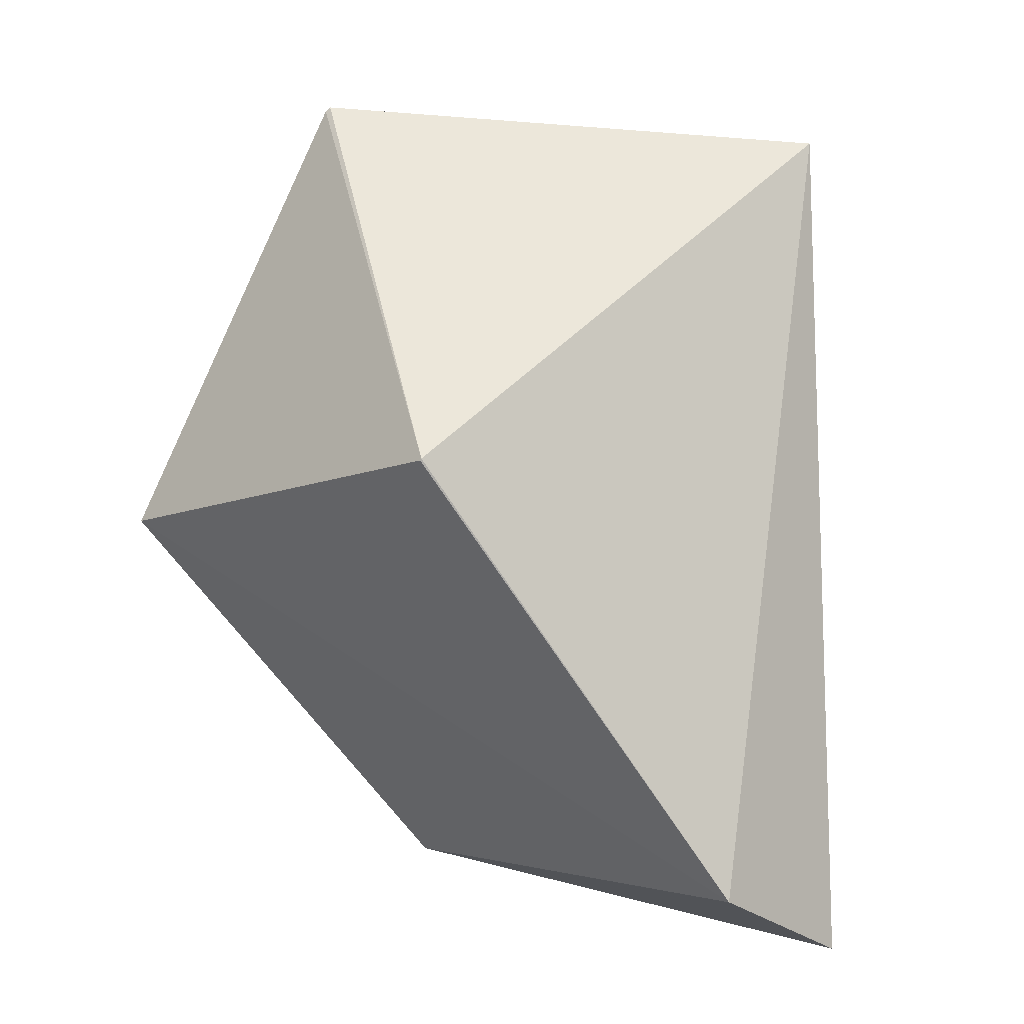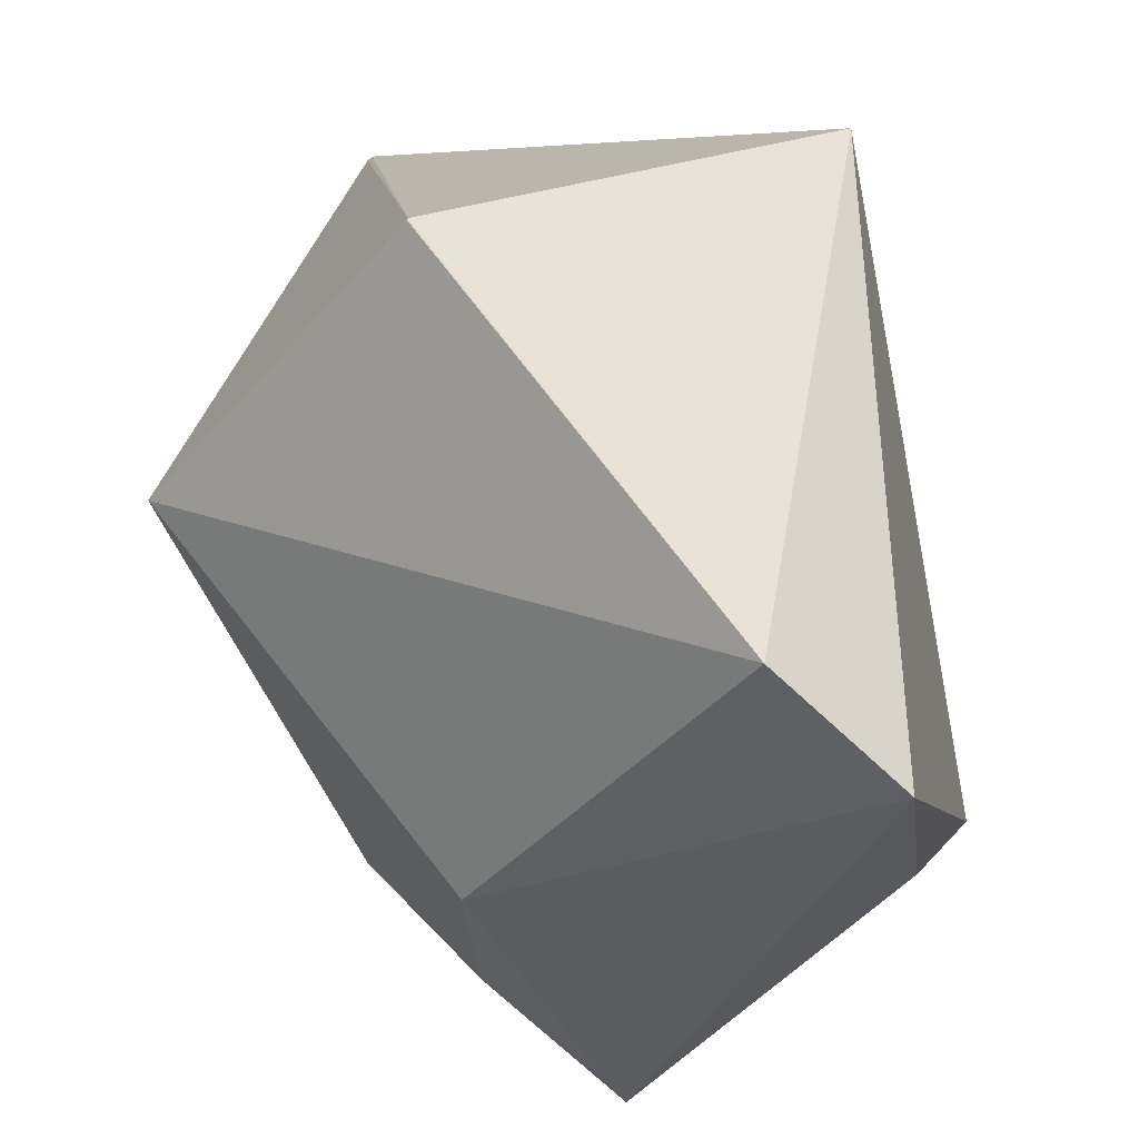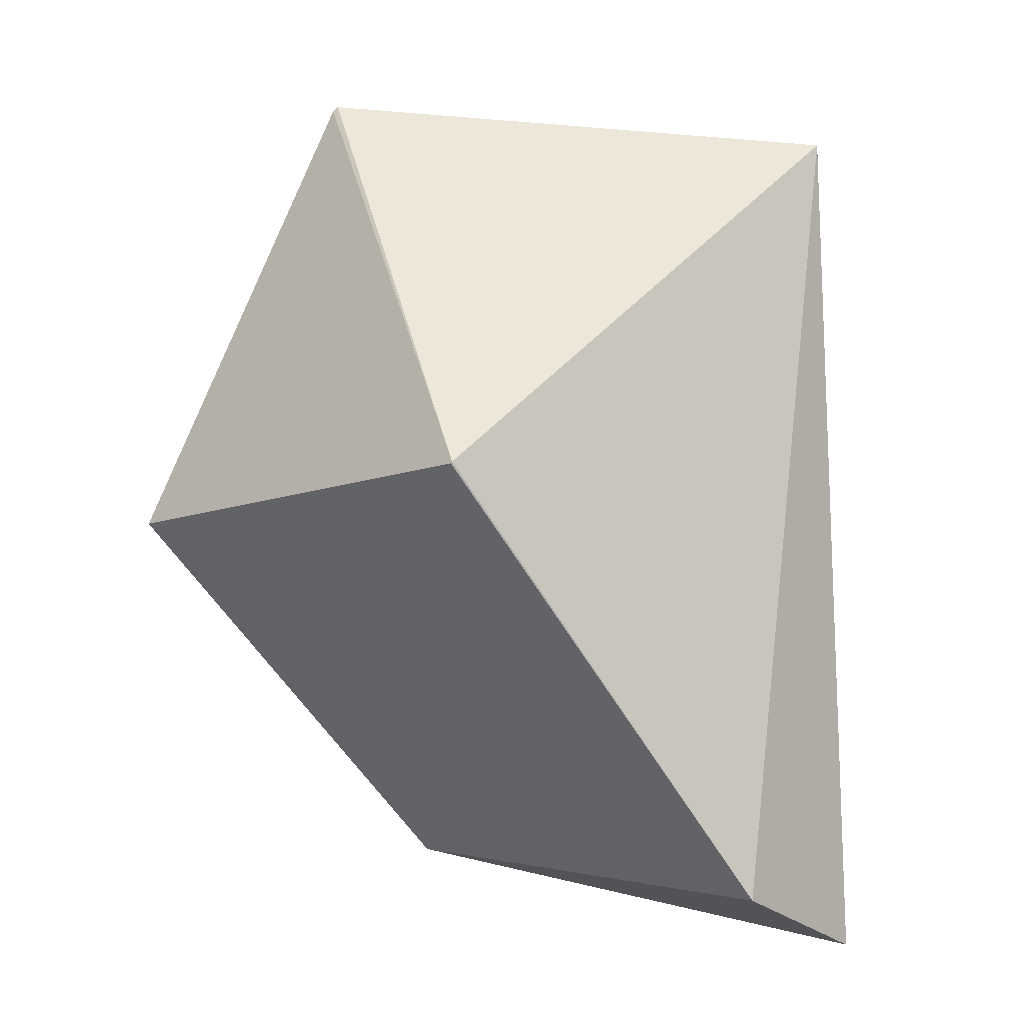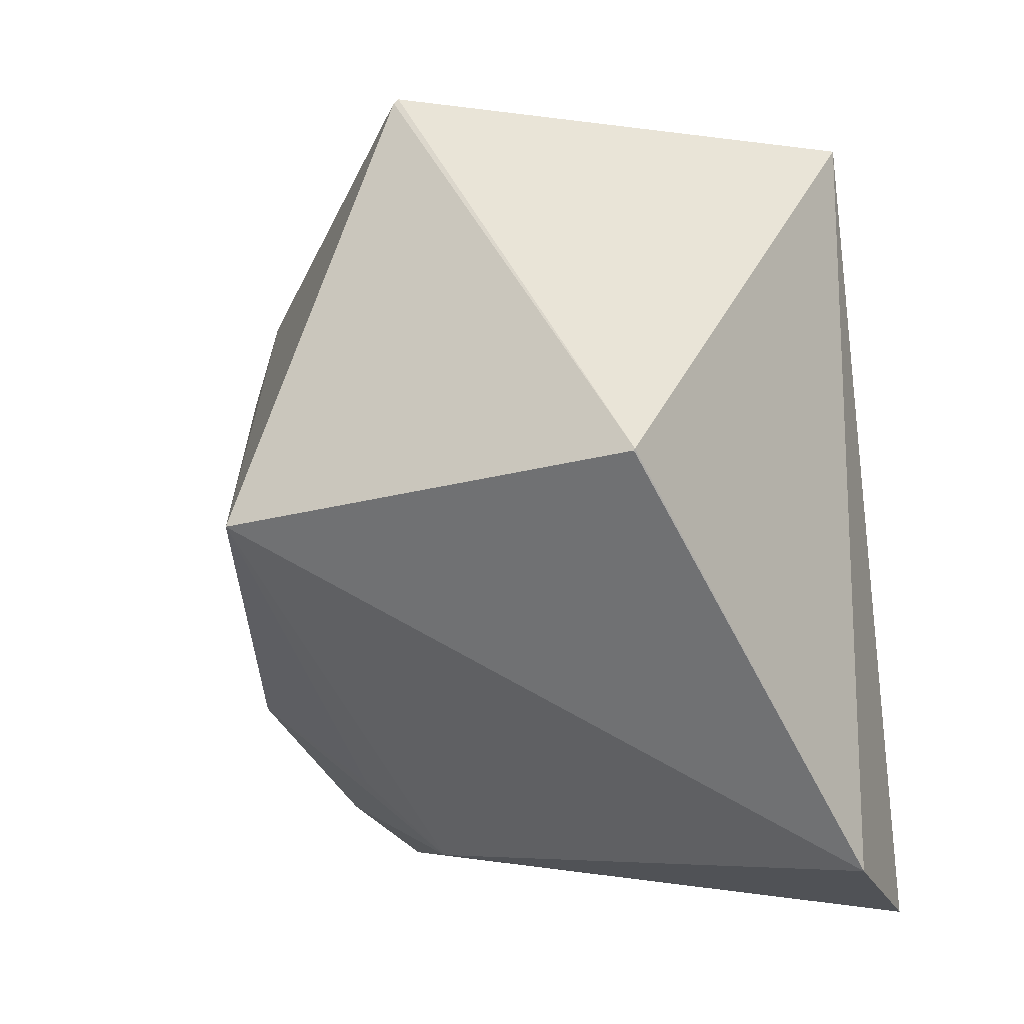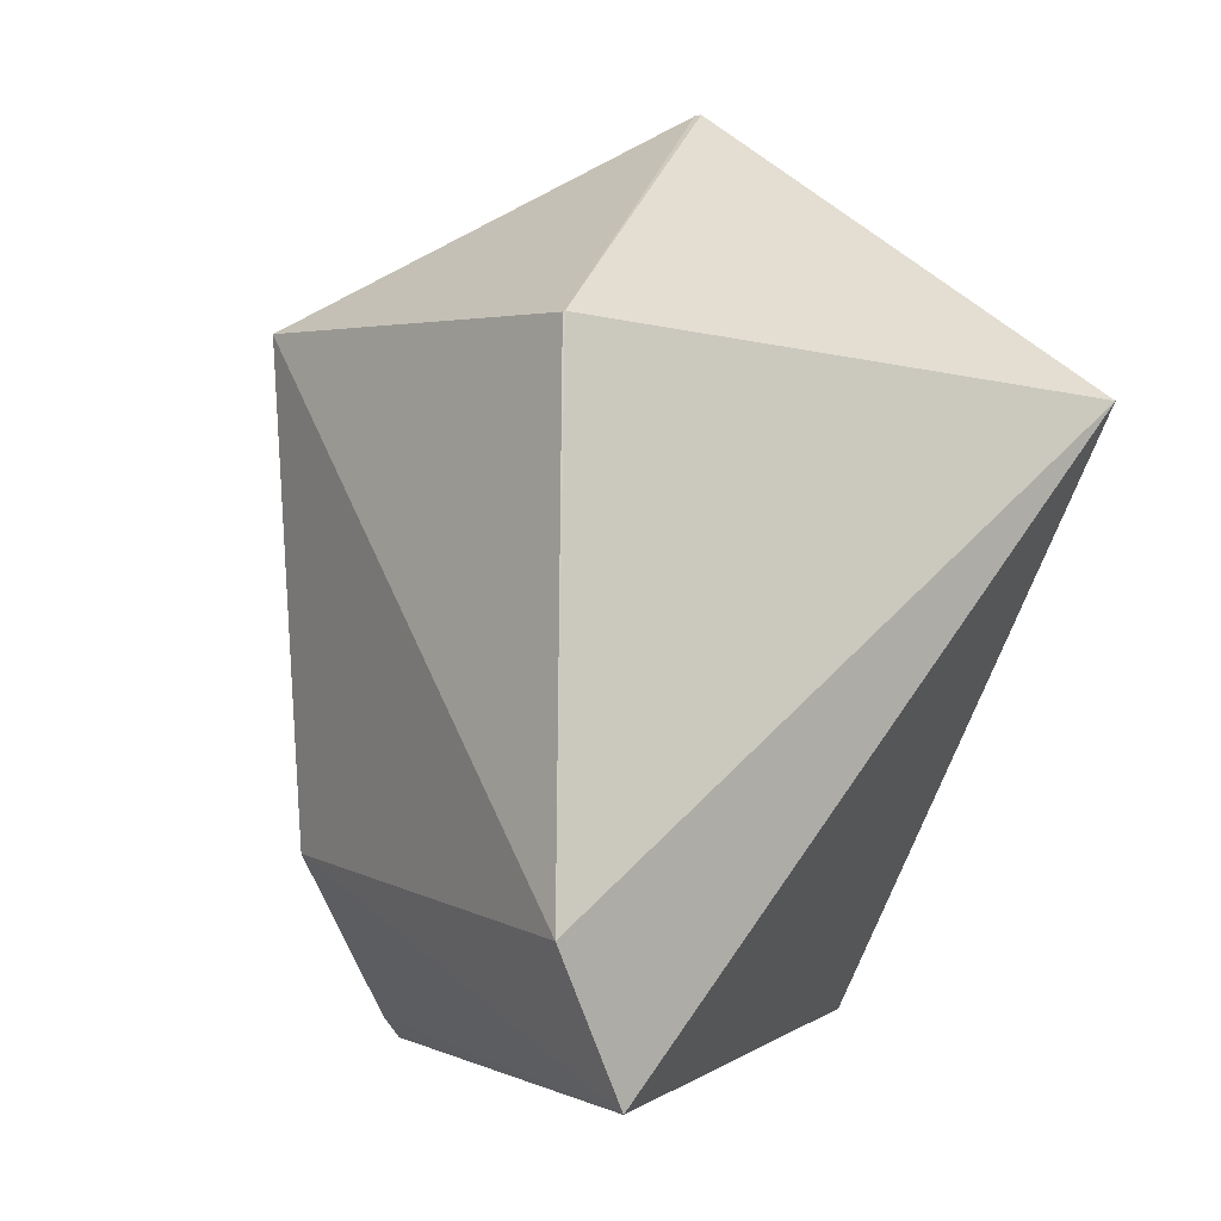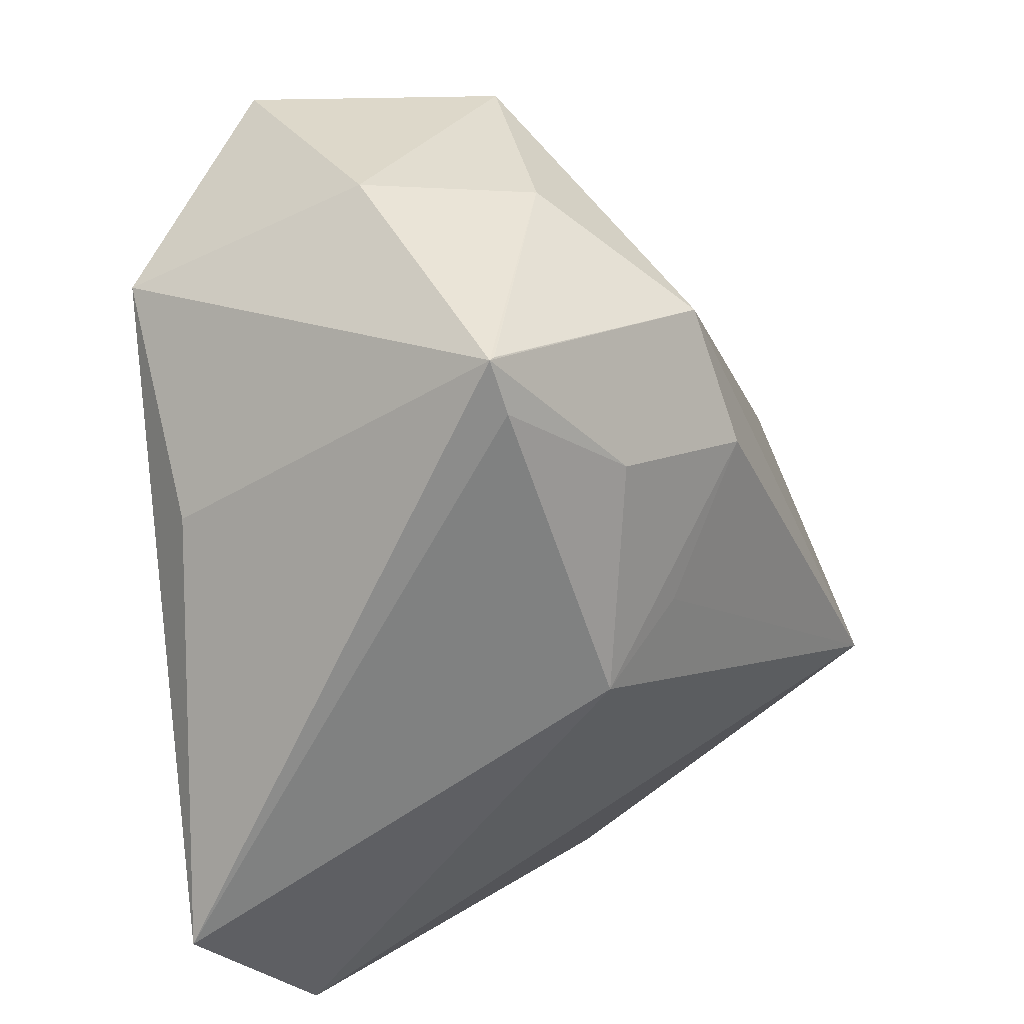
<metadata>
{"format":"obj","ext":"obj","renderer":"f3d","projection":"perspective","resolution":1024,"background":"white","views":[{"elev":4.5,"azim":177.1,"up":"+Z"},{"elev":-31.3,"azim":-175.7,"up":"+Z"},{"elev":4.8,"azim":173.6,"up":"+Z"},{"elev":3.4,"azim":152.9,"up":"+Z"},{"elev":74.4,"azim":-144.9,"up":"+Y"},{"elev":-67.1,"azim":-2.2,"up":"+Z"}]}
</metadata>
<code>
o
v -80.35 59.28 -128.8
v -115.1 -181.5 -20.01
v -76.28 10.49 198.3
v -32.45 101.3 -99.4
v -80.35 59.28 -128.8
v -76.28 10.49 198.3
v -71.96 -244.2 46.89
v -76.28 10.49 198.3
v -115.1 -181.5 -20.01
v -80.35 59.28 -128.8
v -88.79 -105.7 -79.18
v -115.1 -181.5 -20.01
v -115.1 -181.5 -20.01
v -88.79 -105.7 -79.18
v 30.29 -196.6 -134.5
v 30.29 -196.6 -134.5
v -88.79 -105.7 -79.18
v -80.35 59.28 -128.8
v 30.29 -196.6 -134.5
v -80.35 59.28 -128.8
v 37.72 -175.2 -132.7
v -71.96 -244.2 46.89
v -115.1 -181.5 -20.01
v -22.82 -233.7 -39.66
v -115.1 -181.5 -20.01
v 30.29 -196.6 -134.5
v -22.82 -233.7 -39.66
v -71.96 -244.2 46.89
v -22.82 -233.7 -39.66
v 29.48 -248.9 50.38
v 30.29 -196.6 -134.5
v 46.62 -231 -31.8
v -22.82 -233.7 -39.66
v 30.29 -196.6 -134.5
v 31.51 -197 -132.7
v 46.62 -231 -31.8
v 31.92 -197.1 -132
v 46.75 -231 -31.56
v 31.51 -197 -132.7
v 31.51 -197 -132.7
v 46.75 -231 -31.56
v 46.62 -231 -31.8
v -22.82 -233.7 -39.66
v 46.75 -231 -31.56
v 29.48 -248.9 50.38
v 46.62 -231 -31.8
v 46.75 -231 -31.56
v -22.82 -233.7 -39.66
v -32.45 101.3 -99.4
v -76.28 10.49 198.3
v 86.69 121.8 74.55
v 122.3 -11.72 214.1
v 86.69 121.8 74.55
v -76.28 10.49 198.3
v 122.3 -11.72 214.1
v 124.2 -12.17 212.5
v 86.69 121.8 74.55
v -32.45 101.3 -99.4
v 86.69 121.8 74.55
v 87.15 121.7 73.83
v -71.96 -244.2 46.89
v -10.95 -129.1 176.7
v -76.28 10.49 198.3
v 122.3 -11.72 214.1
v -76.28 10.49 198.3
v -10.95 -129.1 176.7
v -71.96 -244.2 46.89
v -1.992 -169 154.4
v -10.95 -129.1 176.7
v 122.3 -11.72 214.1
v -10.95 -129.1 176.7
v -1.992 -169 154.4
v 30.29 -196.6 -134.5
v 37.72 -175.2 -132.7
v 84.37 -143.9 -101.7
v 122.3 -11.72 214.1
v 46.56 -202.8 127.6
v 124.2 -12.17 212.5
v 122.3 -11.72 214.1
v -1.992 -169 154.4
v 46.56 -202.8 127.6
v -71.96 -244.2 46.89
v 29.48 -248.9 50.38
v 46.56 -202.8 127.6
v -71.96 -244.2 46.89
v 46.56 -202.8 127.6
v -1.992 -169 154.4
v 124.2 -12.17 212.5
v 202.1 -2.828 41.44
v 86.69 121.8 74.55
v 86.69 121.8 74.55
v 202.1 -2.828 41.44
v 87.15 121.7 73.83
v -32.45 101.3 -99.4
v 87.15 121.7 73.83
v 202.1 -2.828 41.44
v 31.92 -197.1 -132
v 31.51 -197 -132.7
v 111.1 -189.4 -45.6
v 30.29 -196.6 -134.5
v 111.1 -189.4 -45.6
v 31.51 -197 -132.7
v 31.92 -197.1 -132
v 111.1 -189.4 -45.6
v 46.75 -231 -31.56
v 46.75 -231 -31.56
v 111.1 -189.4 -45.6
v 29.48 -248.9 50.38
v -32.45 101.3 -99.4
v 82.71 -51.98 -109
v -80.35 59.28 -128.8
v -80.35 59.28 -128.8
v 82.71 -51.98 -109
v 37.72 -175.2 -132.7
v 37.72 -175.2 -132.7
v 82.71 -51.98 -109
v 84.37 -143.9 -101.7
v -32.45 101.3 -99.4
v 202.1 -2.828 41.44
v 82.71 -51.98 -109
v 30.29 -196.6 -134.5
v 84.37 -143.9 -101.7
v 131.4 -136.5 -51.75
v 30.29 -196.6 -134.5
v 131.4 -136.5 -51.75
v 111.1 -189.4 -45.6
v 111.1 -189.4 -45.6
v 131.4 -136.5 -51.75
v 202.1 -2.828 41.44
v 82.71 -51.98 -109
v 131.4 -136.5 -51.75
v 84.37 -143.9 -101.7
v 202.1 -2.828 41.44
v 107.9 -78.45 -79.16
v 82.71 -51.98 -109
v 131.4 -136.5 -51.75
v 107.9 -78.45 -79.16
v 202.1 -2.828 41.44
v 82.71 -51.98 -109
v 107.9 -78.45 -79.16
v 131.4 -136.5 -51.75
v 29.48 -248.9 50.38
v 136.5 -109.2 120.9
v 46.56 -202.8 127.6
v 111.1 -189.4 -45.6
v 136.5 -109.2 120.9
v 29.48 -248.9 50.38
v 46.56 -202.8 127.6
v 136.5 -109.2 120.9
v 124.2 -12.17 212.5
v 124.2 -12.17 212.5
v 136.5 -109.2 120.9
v 202.1 -2.828 41.44
v 136.5 -109.2 120.9
v 157 -84.54 87.16
v 202.1 -2.828 41.44
v 111.1 -189.4 -45.6
v 202.1 -2.828 41.44
v 153.7 -99.32 73.94
v 157 -84.54 87.16
v 153.7 -99.32 73.94
v 202.1 -2.828 41.44
v 111.1 -189.4 -45.6
v 153.7 -99.32 73.94
v 136.5 -109.2 120.9
v 136.5 -109.2 120.9
v 153.7 -99.32 73.94
v 157 -84.54 87.16
f 1 2 3
f 4 5 6
f 7 8 9
f 10 11 12
f 13 14 15
f 16 17 18
f 19 20 21
f 22 23 24
f 25 26 27
f 28 29 30
f 31 32 33
f 34 35 36
f 37 38 39
f 40 41 42
f 43 44 45
f 46 47 48
f 49 50 51
f 52 53 54
f 55 56 57
f 58 59 60
f 61 62 63
f 64 65 66
f 67 68 69
f 70 71 72
f 73 74 75
f 76 77 78
f 79 80 81
f 82 83 84
f 85 86 87
f 88 89 90
f 91 92 93
f 94 95 96
f 97 98 99
f 100 101 102
f 103 104 105
f 106 107 108
f 109 110 111
f 112 113 114
f 115 116 117
f 118 119 120
f 121 122 123
f 124 125 126
f 127 128 129
f 130 131 132
f 133 134 135
f 136 137 138
f 139 140 141
f 142 143 144
f 145 146 147
f 148 149 150
f 151 152 153
f 154 155 156
f 157 158 159
f 160 161 162
f 163 164 165
f 166 167 168

</code>
